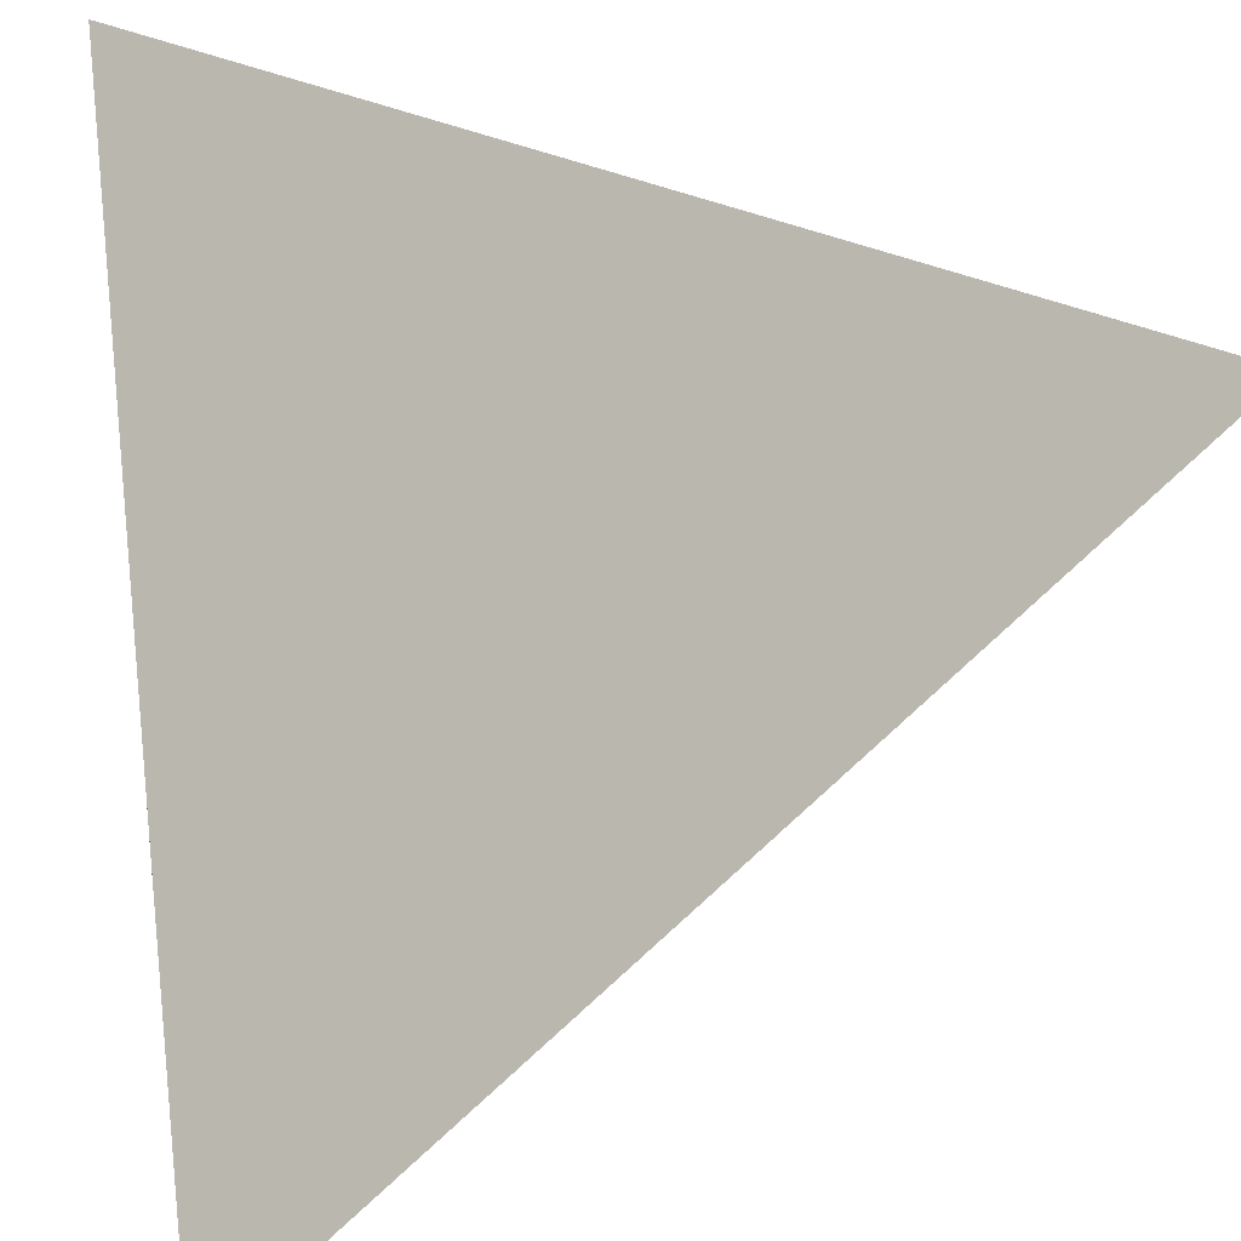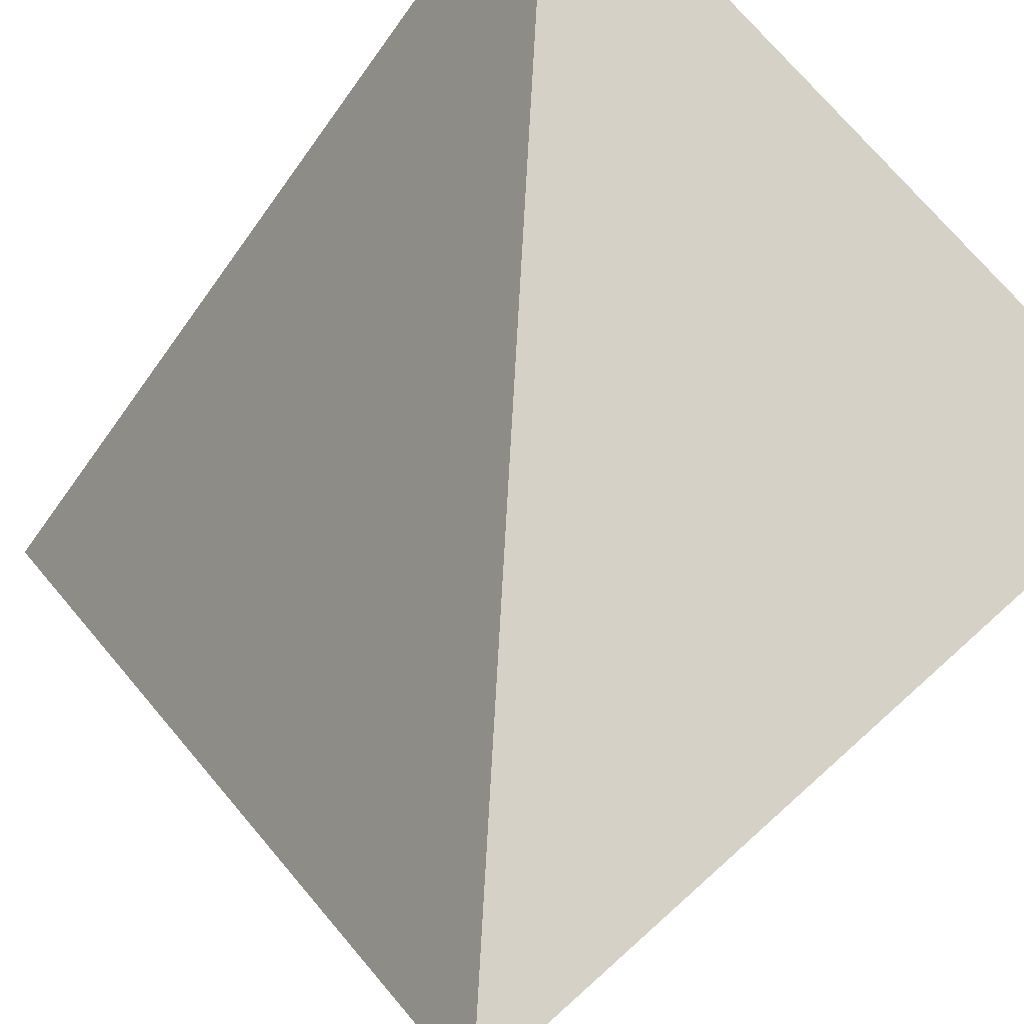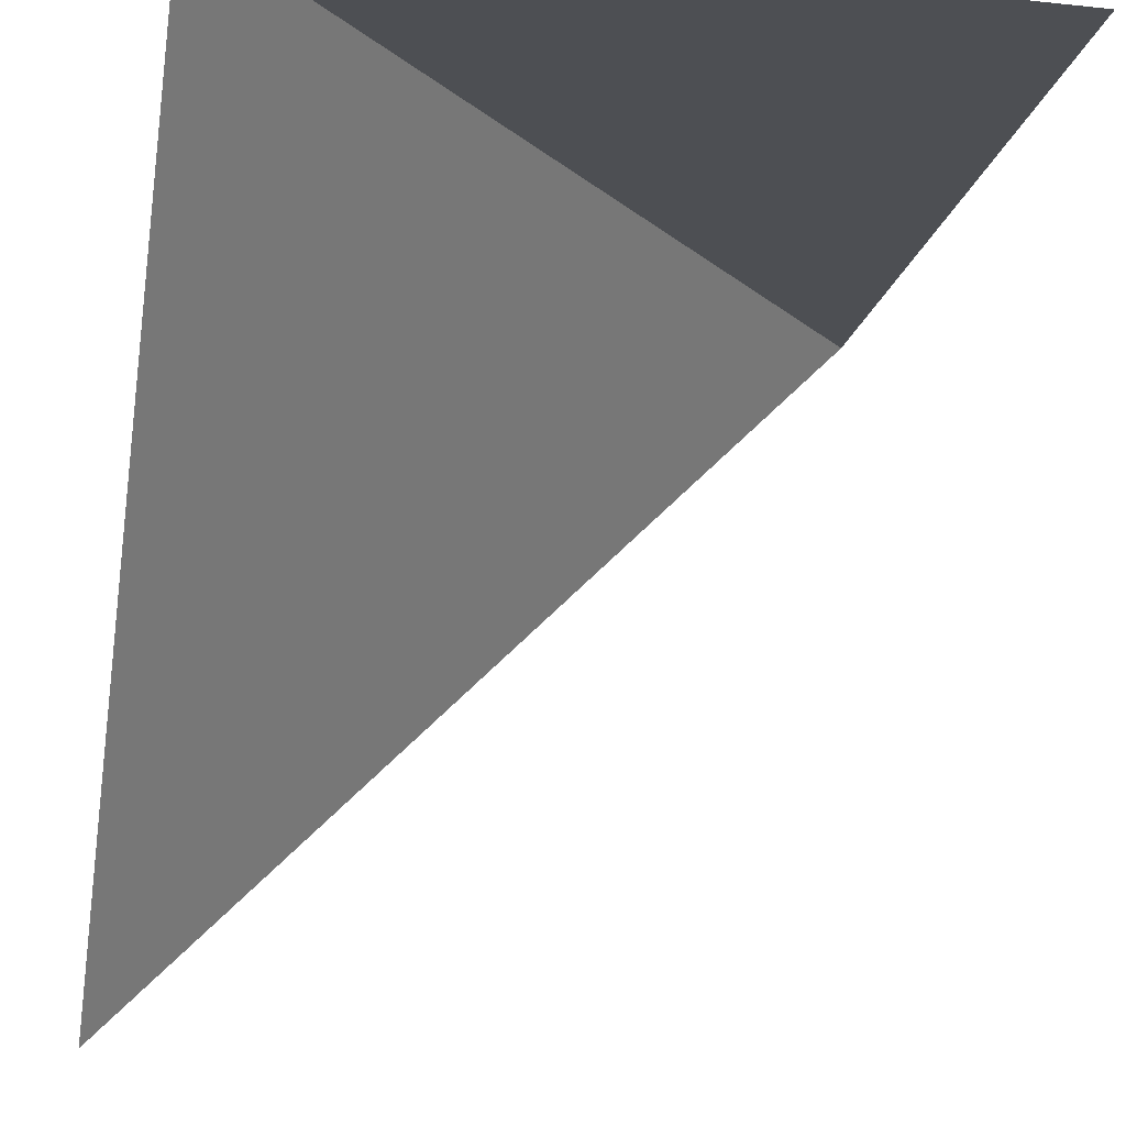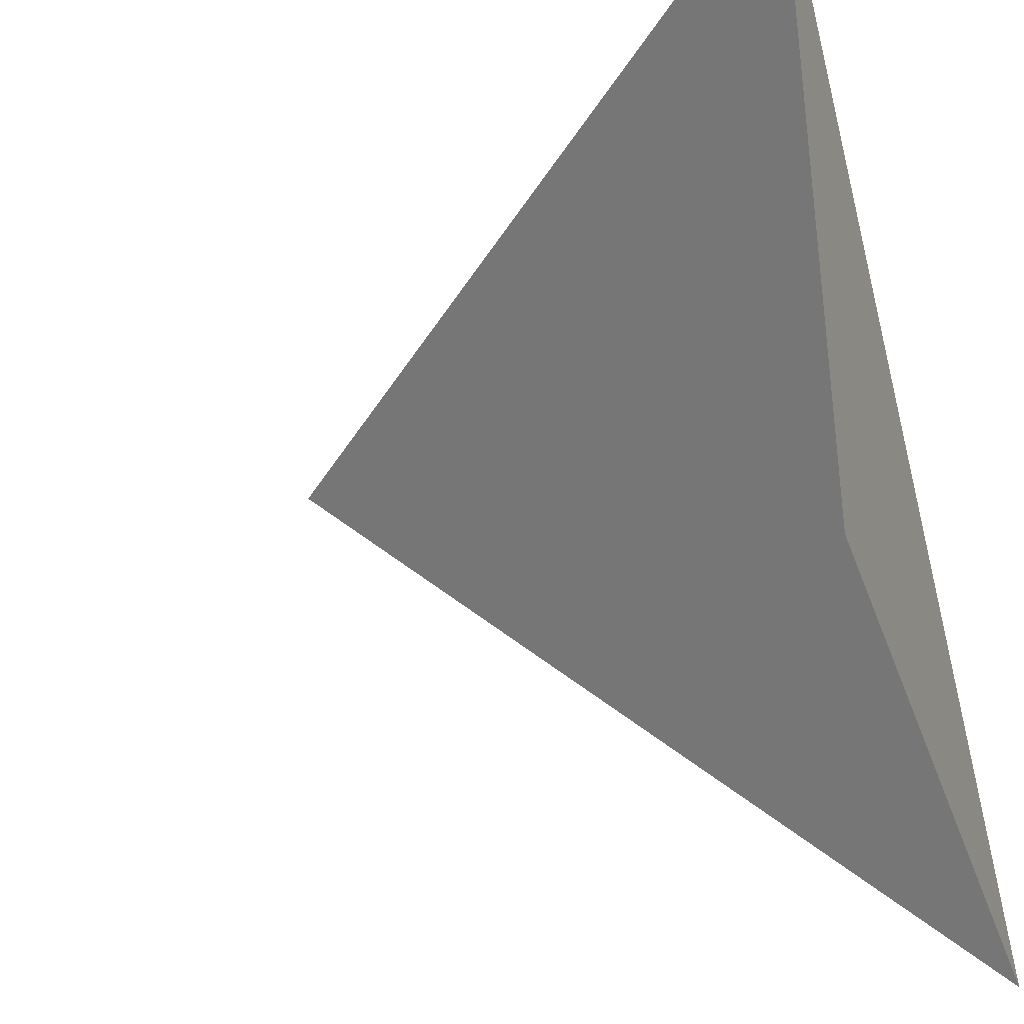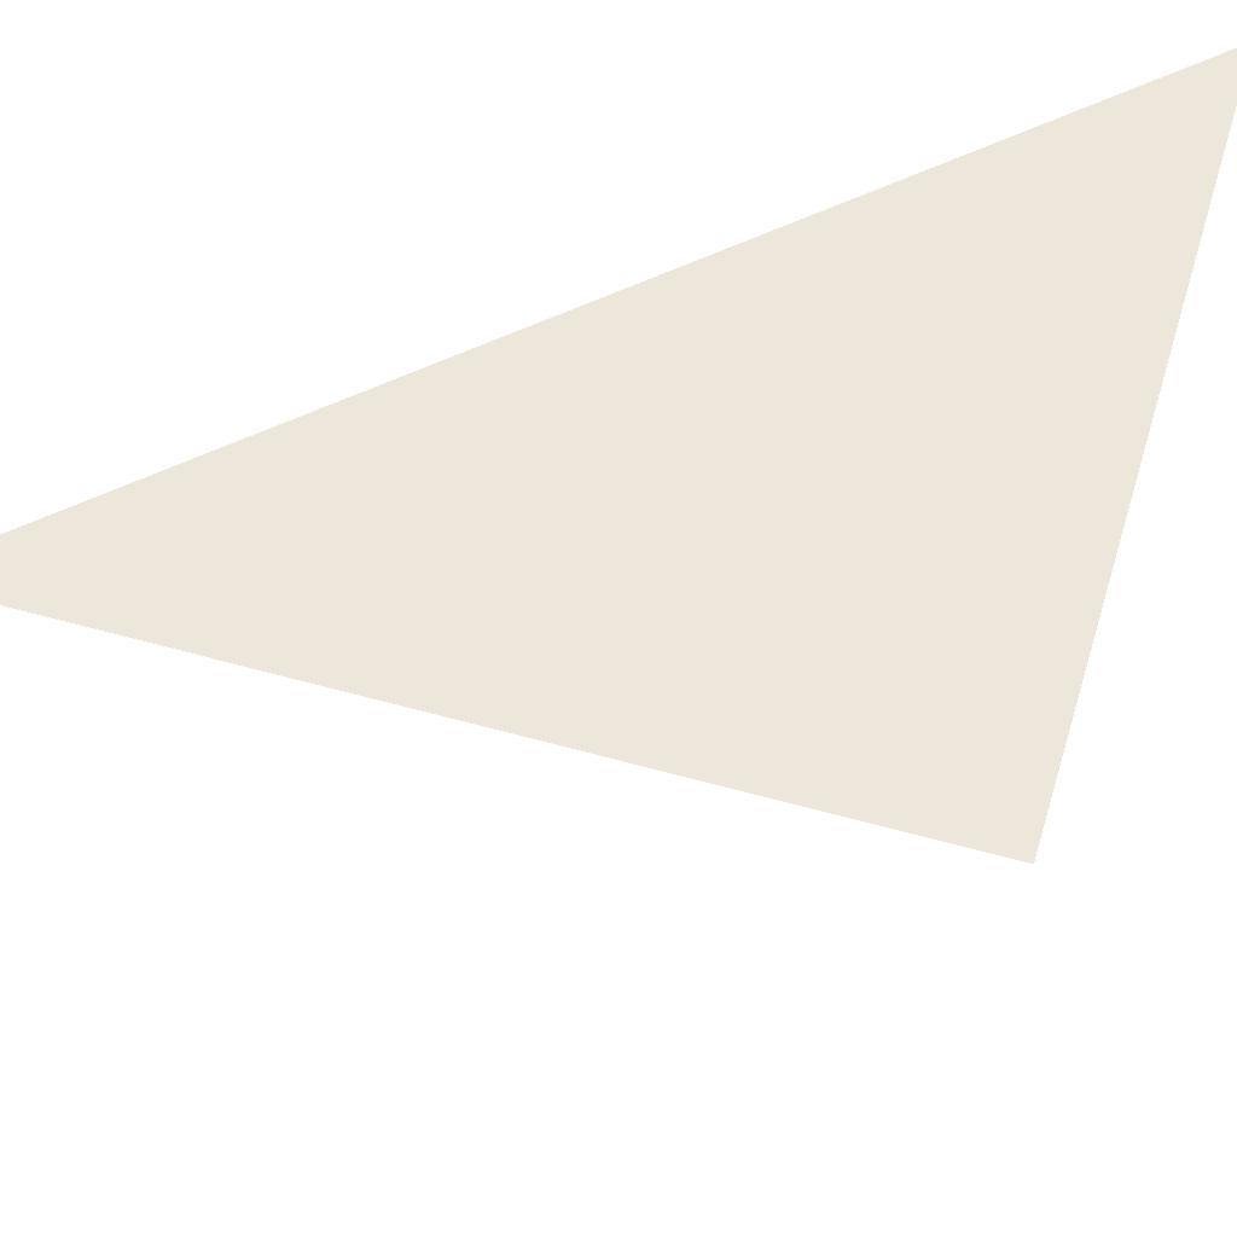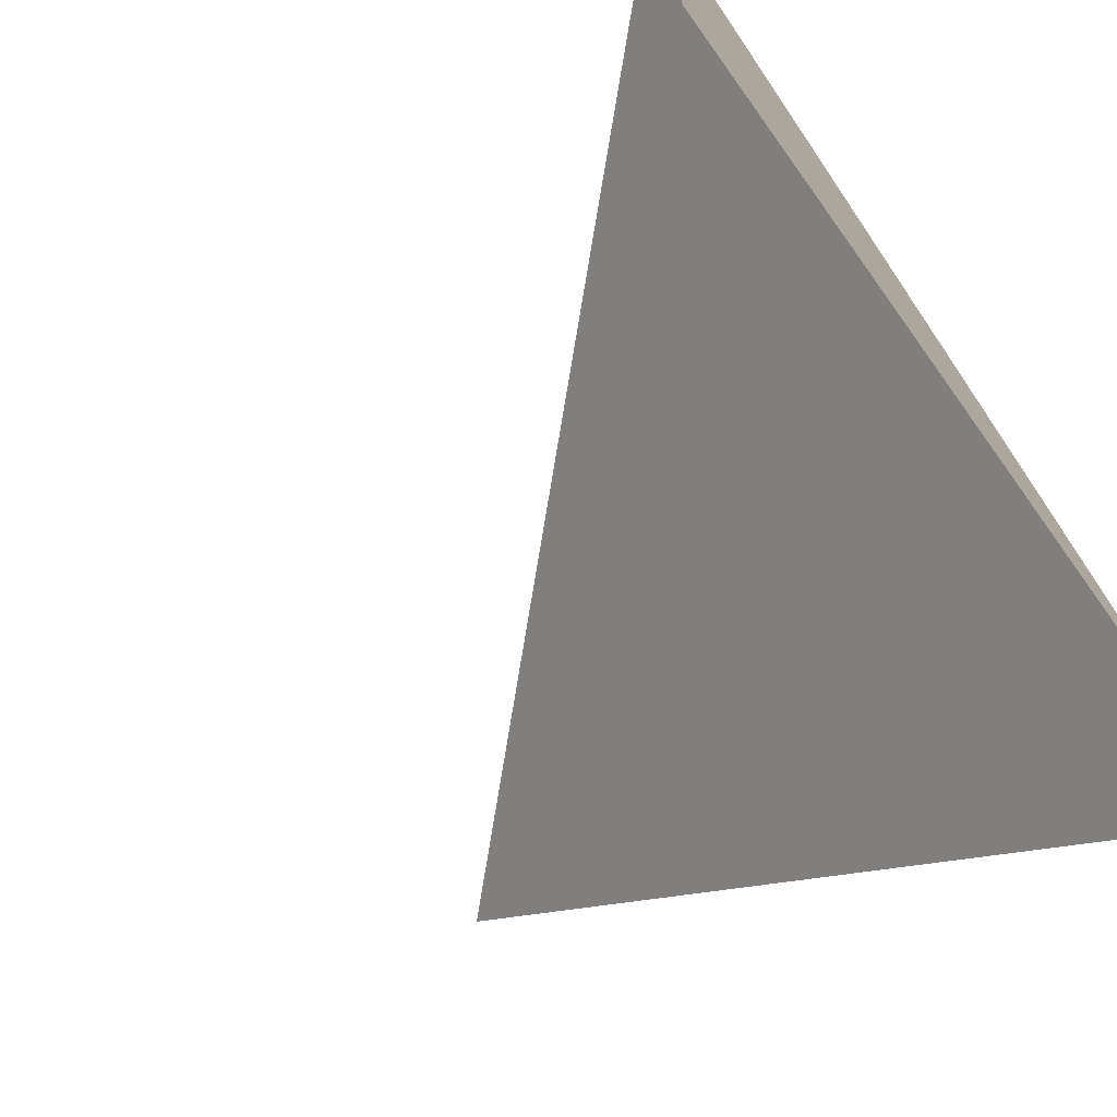
<metadata>
{"format":"obj","ext":"obj","renderer":"f3d","projection":"perspective","resolution":1024,"background":"white","views":[{"elev":31.1,"azim":-98.7,"up":"+Z"},{"elev":78.7,"azim":48.3,"up":"+Y"},{"elev":-17.5,"azim":78.2,"up":"+Y"},{"elev":-36.9,"azim":108.2,"up":"+Z"},{"elev":53.0,"azim":106.9,"up":"+Y"},{"elev":-71.8,"azim":125.7,"up":"+Z"}]}
</metadata>
<code>
o Plane
v -0.5 0 0.5
v 0.5 1 0.5
v -0.5 1 -0.5
v 0.5 1 -0.5
f 4 3 2
f 3 1 2

</code>
